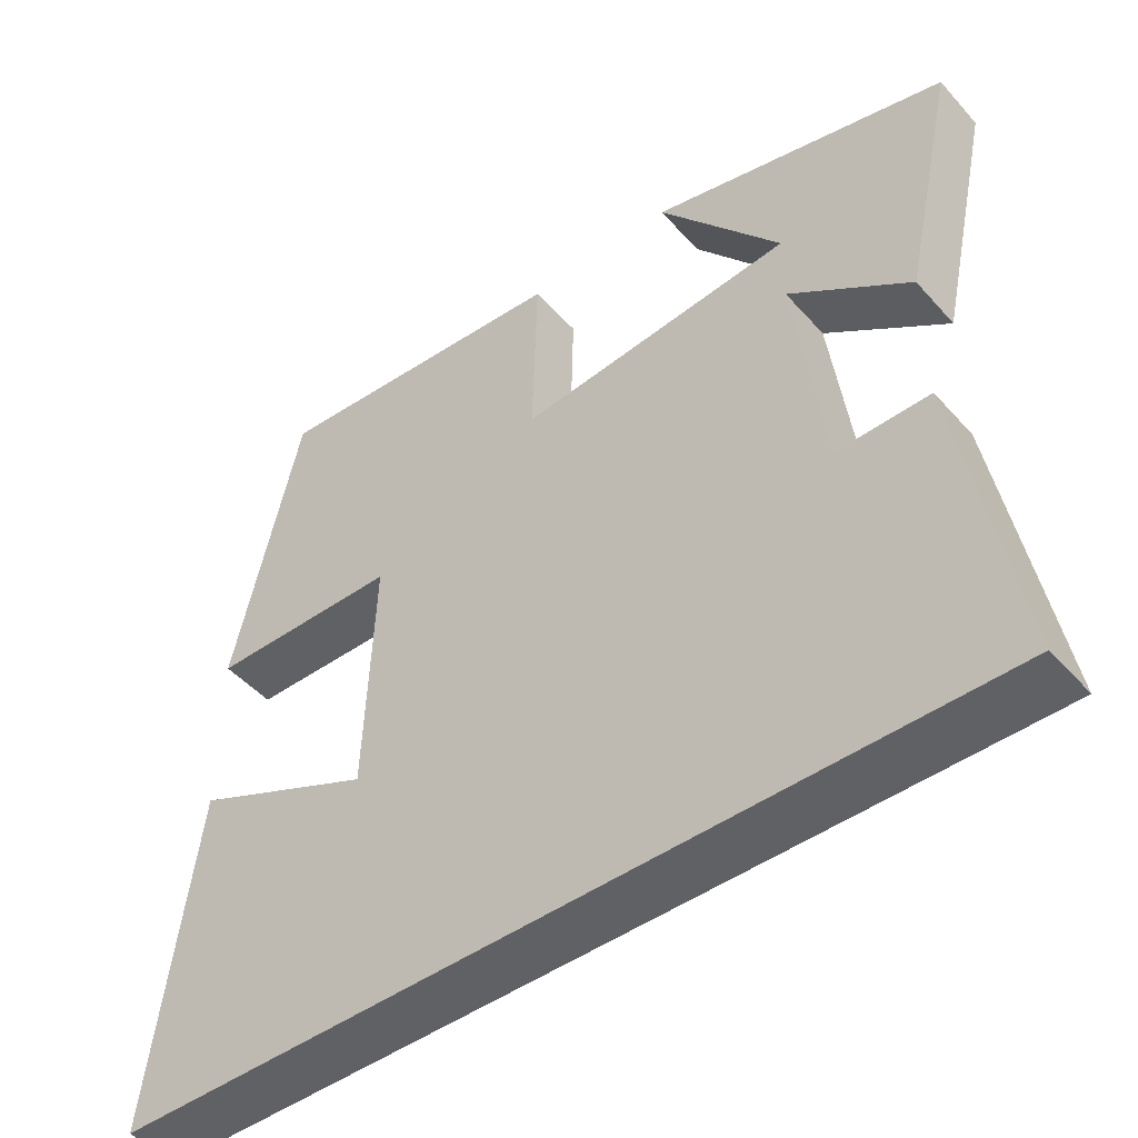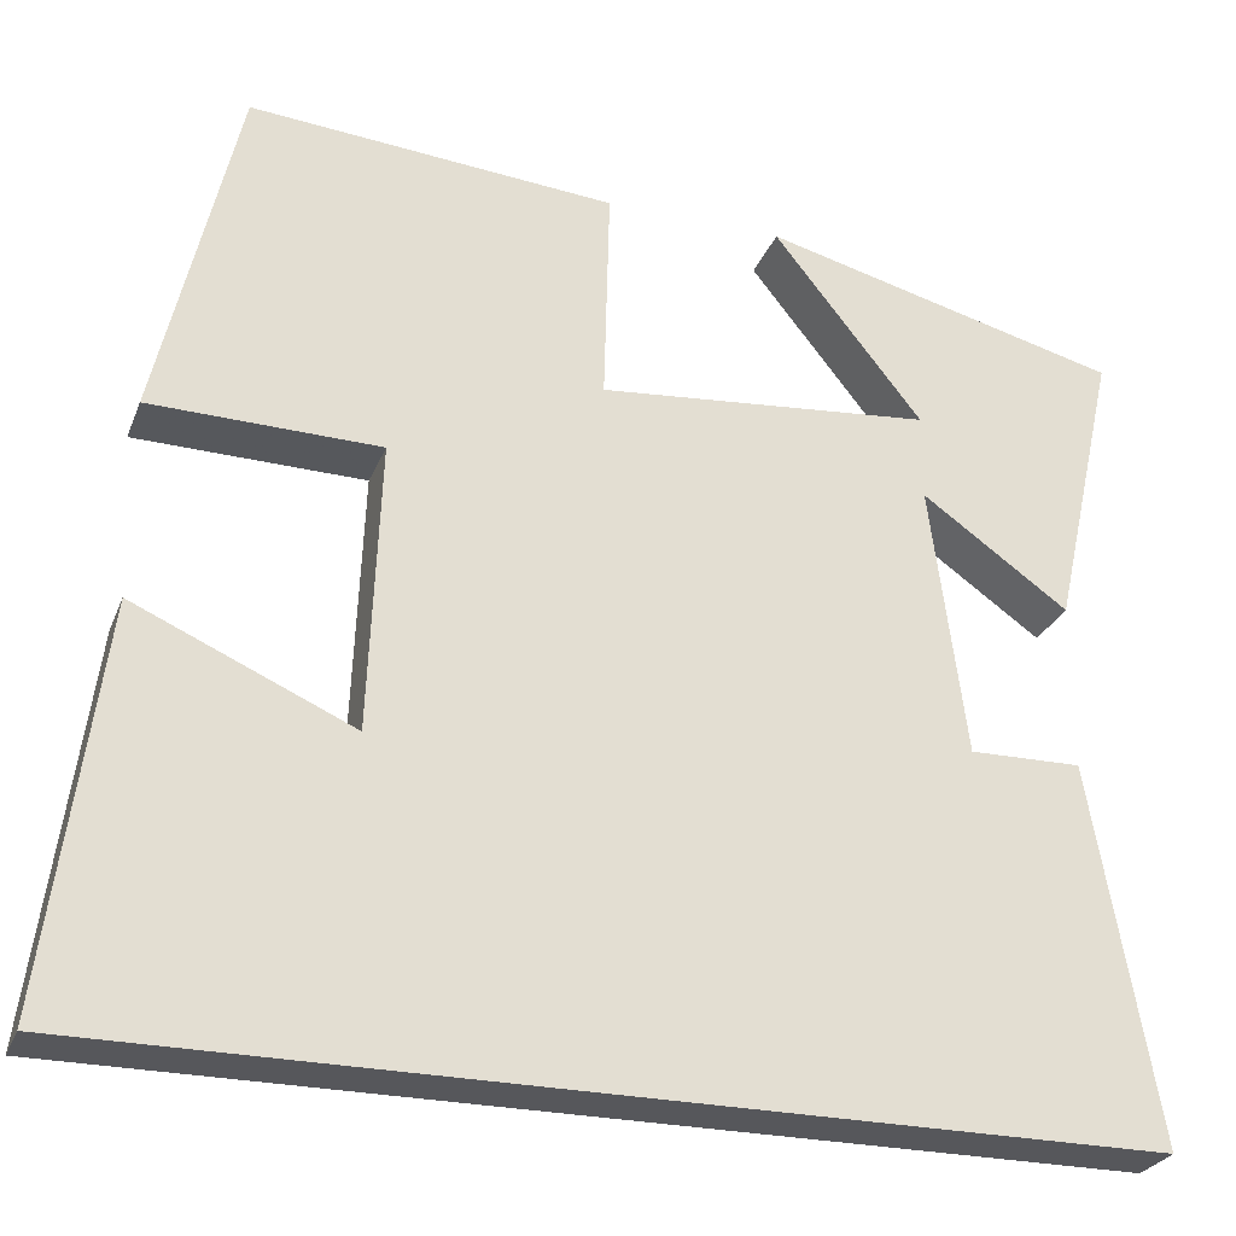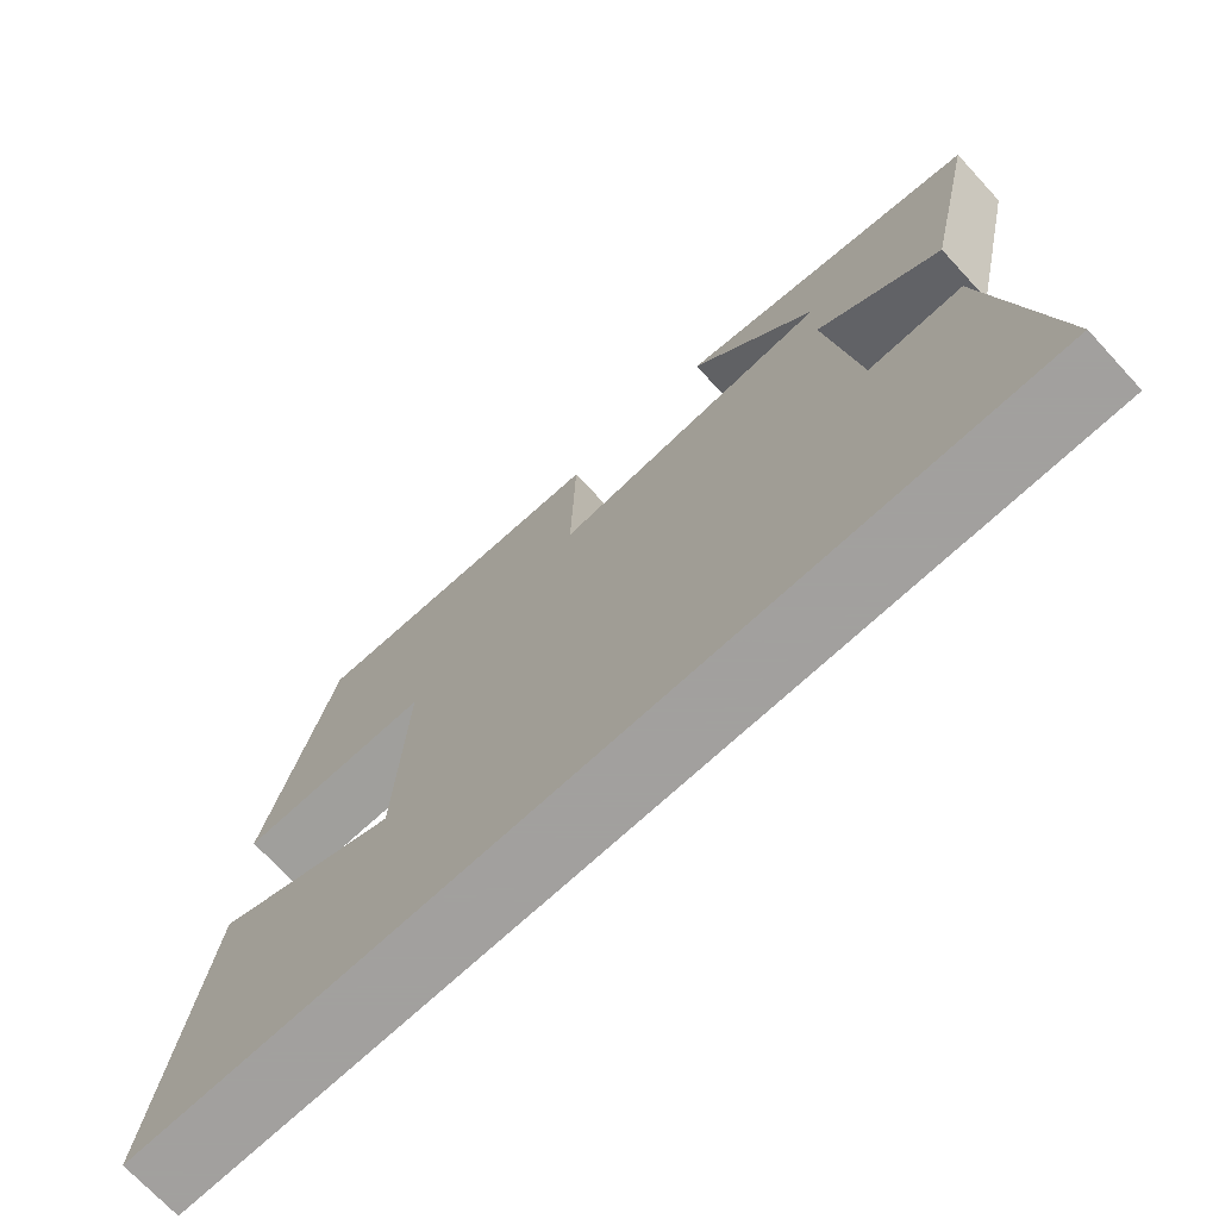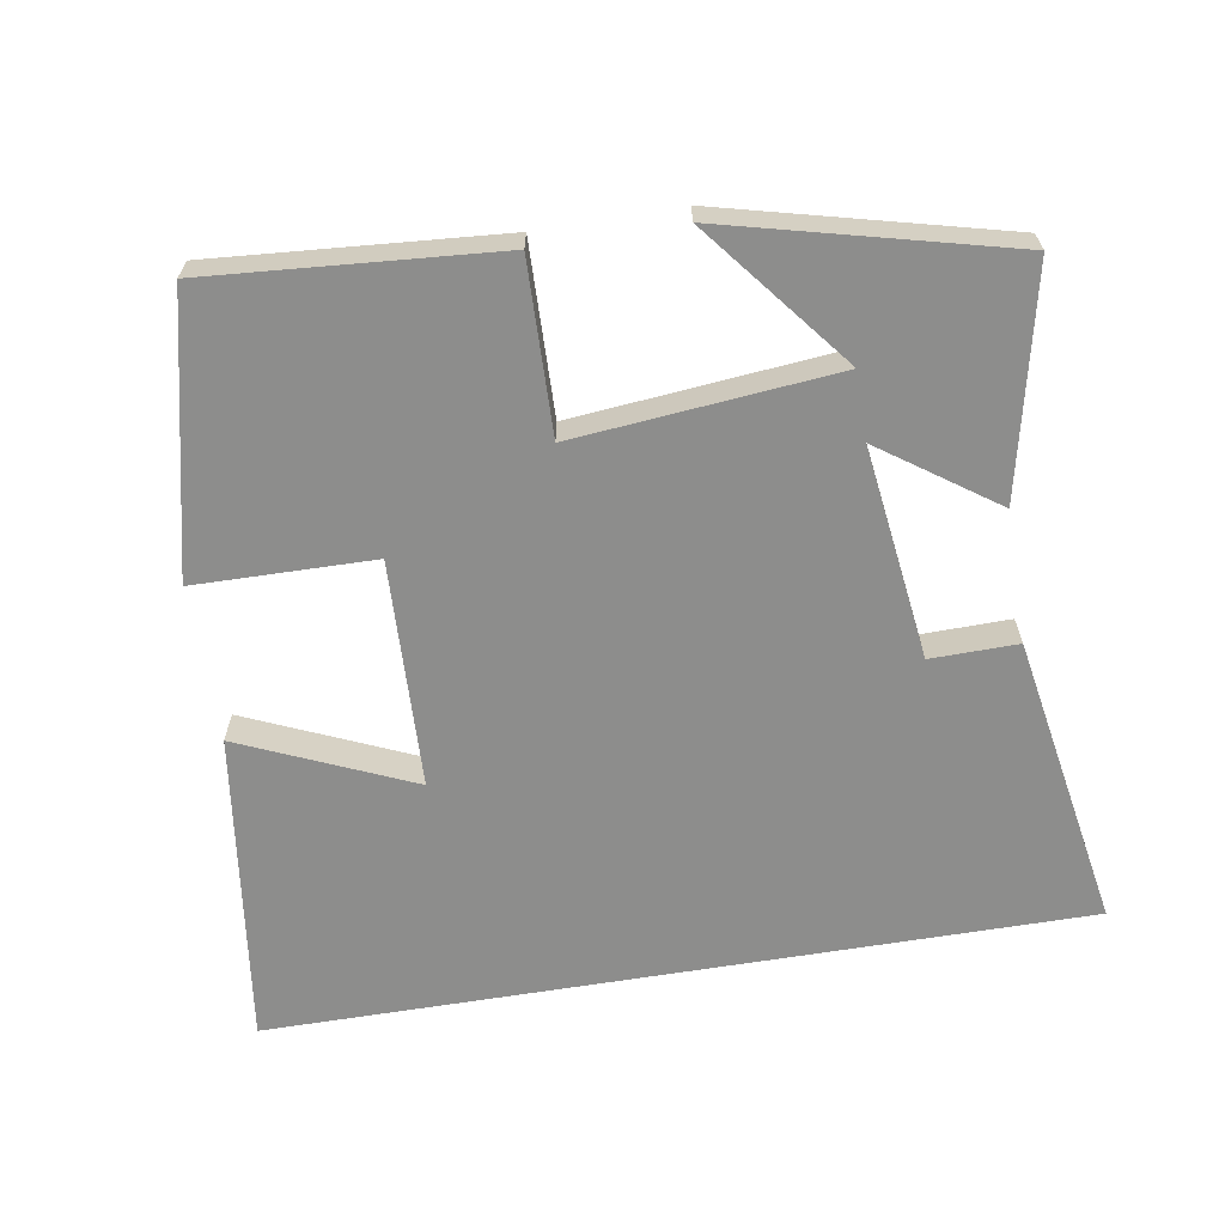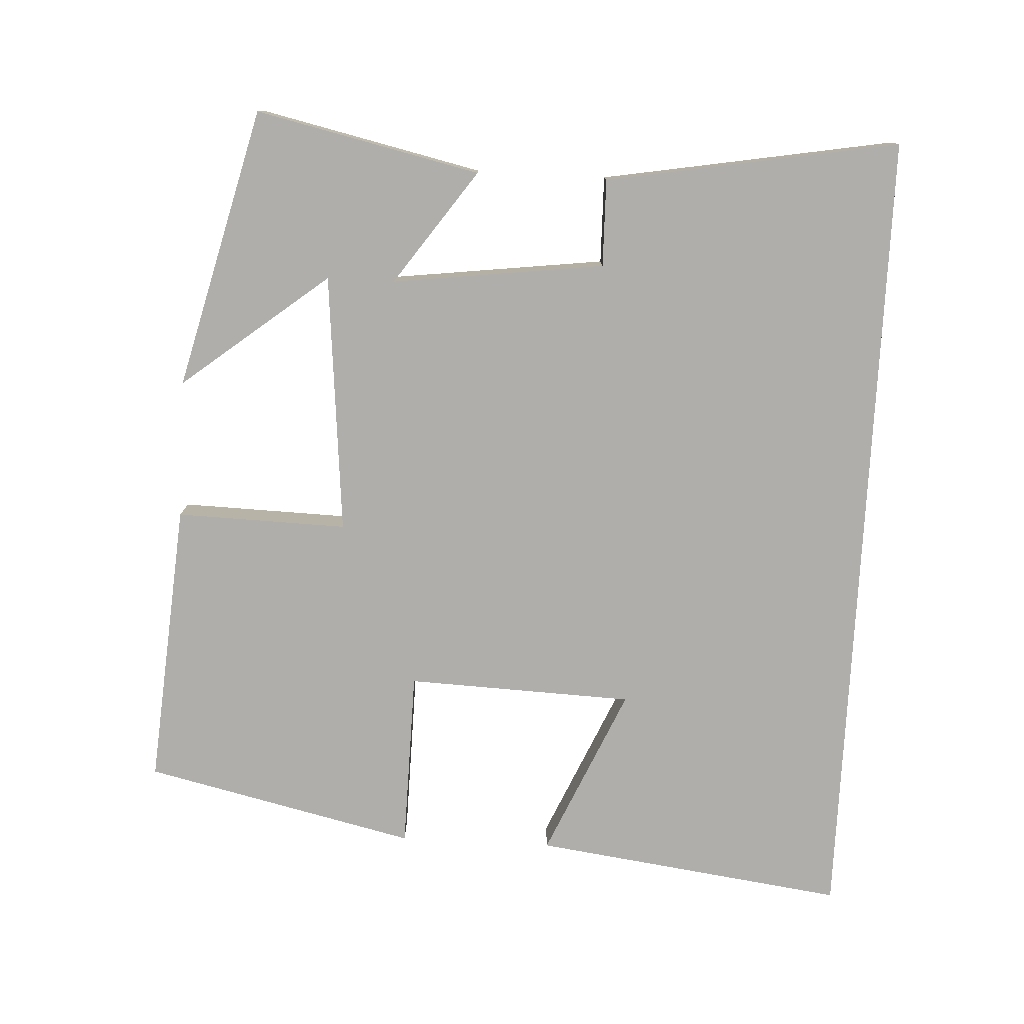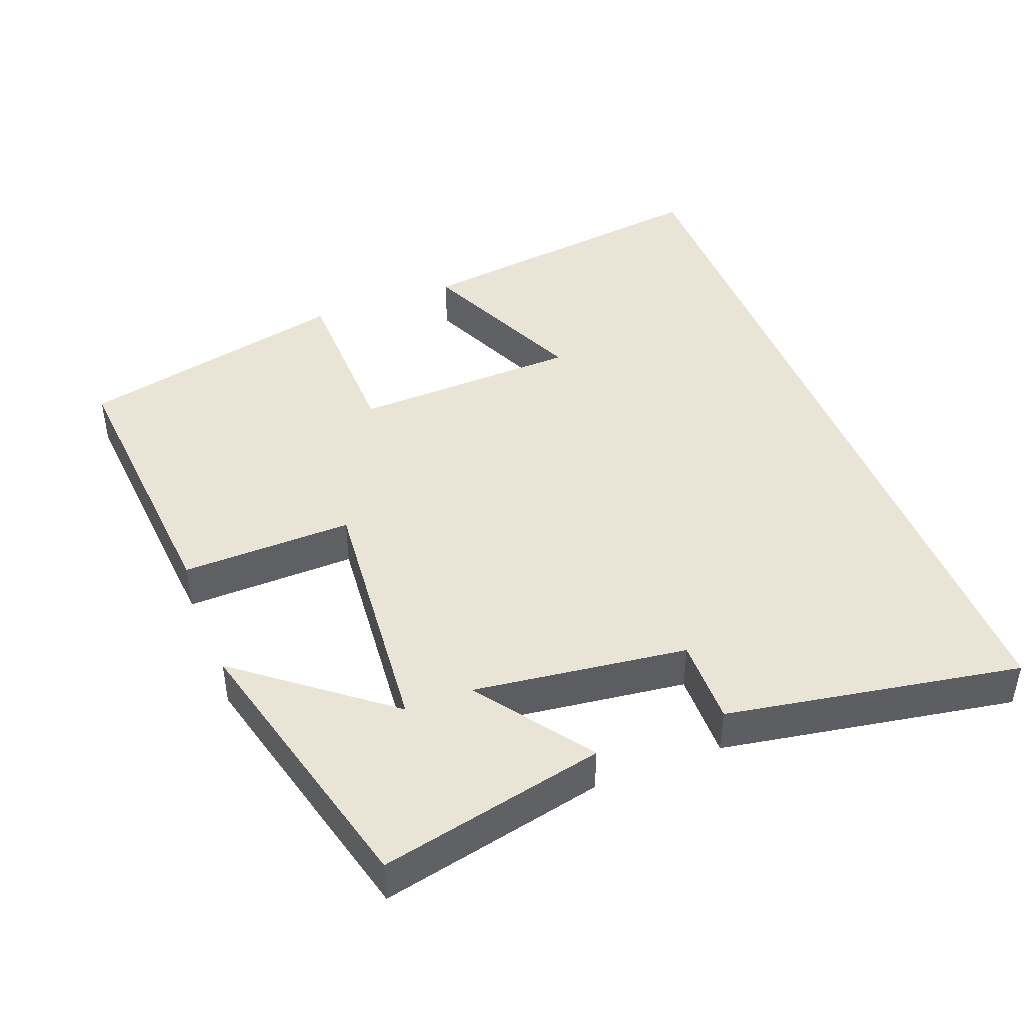
<metadata>
{"format":"obj","ext":"obj","renderer":"f3d","projection":"perspective","resolution":1024,"background":"white","views":[{"elev":-47.1,"azim":39.1,"up":"+Z"},{"elev":-27.3,"azim":-18.8,"up":"+Z"},{"elev":-71.9,"azim":42.8,"up":"+Z"},{"elev":-64.5,"azim":9.4,"up":"+Y"},{"elev":-77.7,"azim":87.0,"up":"+Y"},{"elev":43.7,"azim":68.8,"up":"+Y"}]}
</metadata>
<code>
v -0.413 0.07 0.531
v -0.015 0.07 0.5
v -0.021 0.07 0.262
v 0.341 0.07 0.296
v 0.179 0.07 0.5
v 0.569 0.07 0.402
v 0.5 0.07 0.09
v 0.341 0.07 0.202
v 0.379 0.07 -0.094
v 0.5 0.07 -0.092
v 0.571 0.07 -0.5
v -0.558 0.07 -0.5
v -0.5 0.07 -0.064
v -0.263 0.07 -0.168
v -0.251 0.07 0.148
v -0.5 0.07 0.152
v -0.413 0 0.531
v -0.015 0 0.5
v -0.021 0 0.262
v 0.341 0 0.296
v 0.179 0 0.5
v 0.569 0 0.402
v 0.5 0 0.09
v 0.341 0 0.202
v 0.379 0 -0.094
v 0.5 0 -0.092
v 0.571 0 -0.5
v -0.558 0 -0.5
v -0.5 0 -0.064
v -0.263 0 -0.168
v -0.251 0 0.148
v -0.5 0 0.152
f 1 2 3
f 16 1 3
f 15 16 3
f 14 15 3 4
f 12 13 14
f 11 12 14
f 10 11 14
f 9 10 14
f 8 9 14
f 8 14 4
f 7 8 4
f 6 7 4
f 4 5 6
f 19 18 17
f 19 17 32
f 19 32 31
f 20 19 31 30
f 30 29 28
f 30 28 27
f 30 27 26
f 30 26 25
f 30 25 24
f 20 30 24
f 20 24 23
f 20 23 22
f 22 21 20
f 1 17 18 2
f 2 18 19 3
f 3 19 20 4
f 4 20 21 5
f 5 21 22 6
f 6 22 23 7
f 7 23 24 8
f 8 24 25 9
f 9 25 26 10
f 10 26 27 11
f 11 27 28 12
f 12 28 29 13
f 13 29 30 14
f 14 30 31 15
f 15 31 32 16
f 16 32 17 1

</code>
